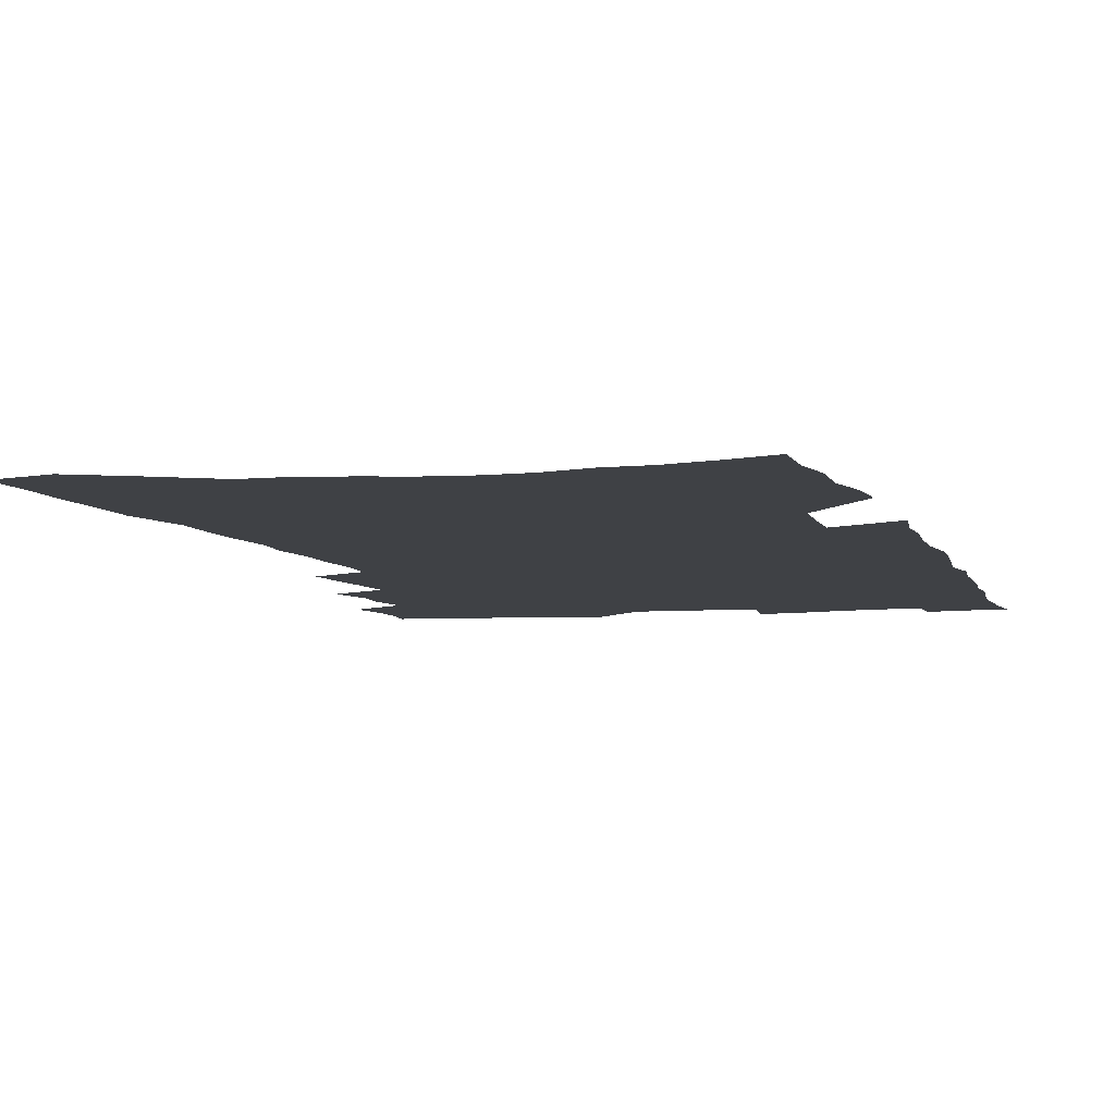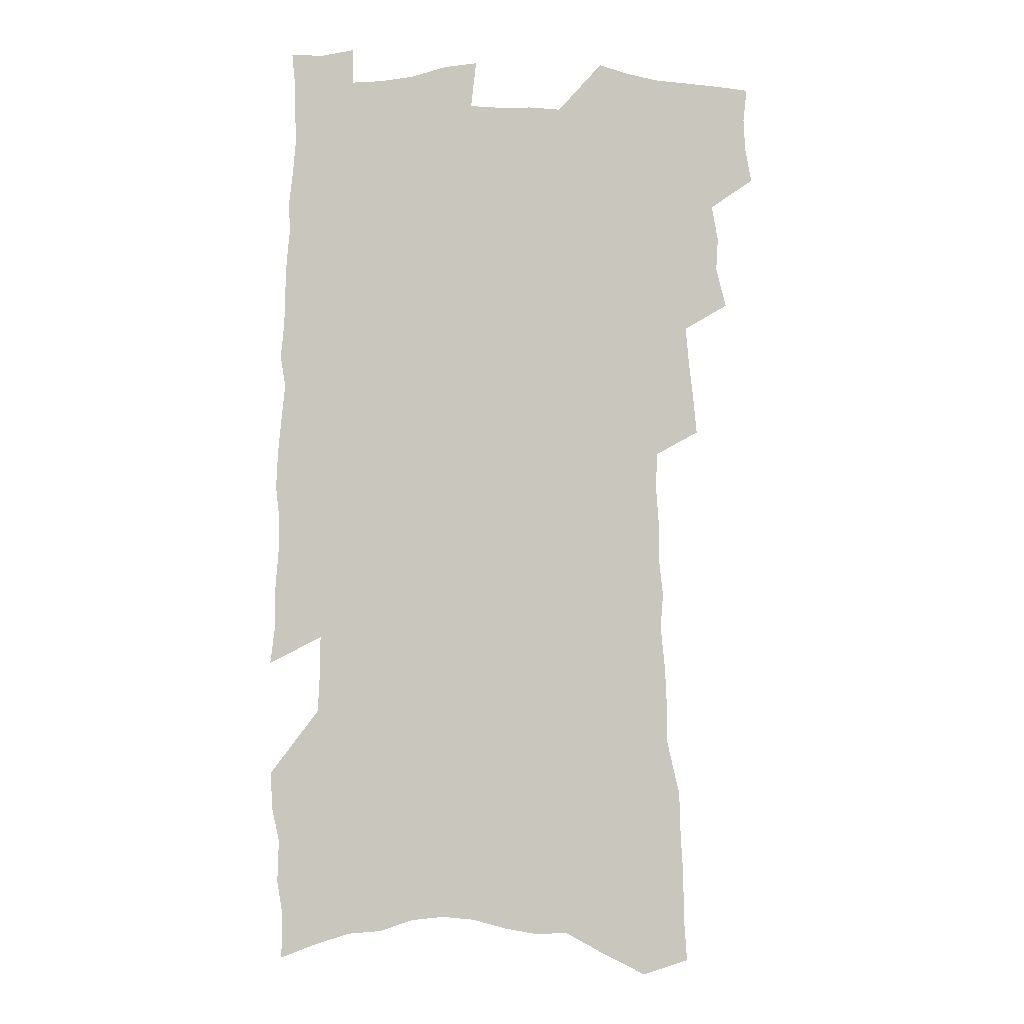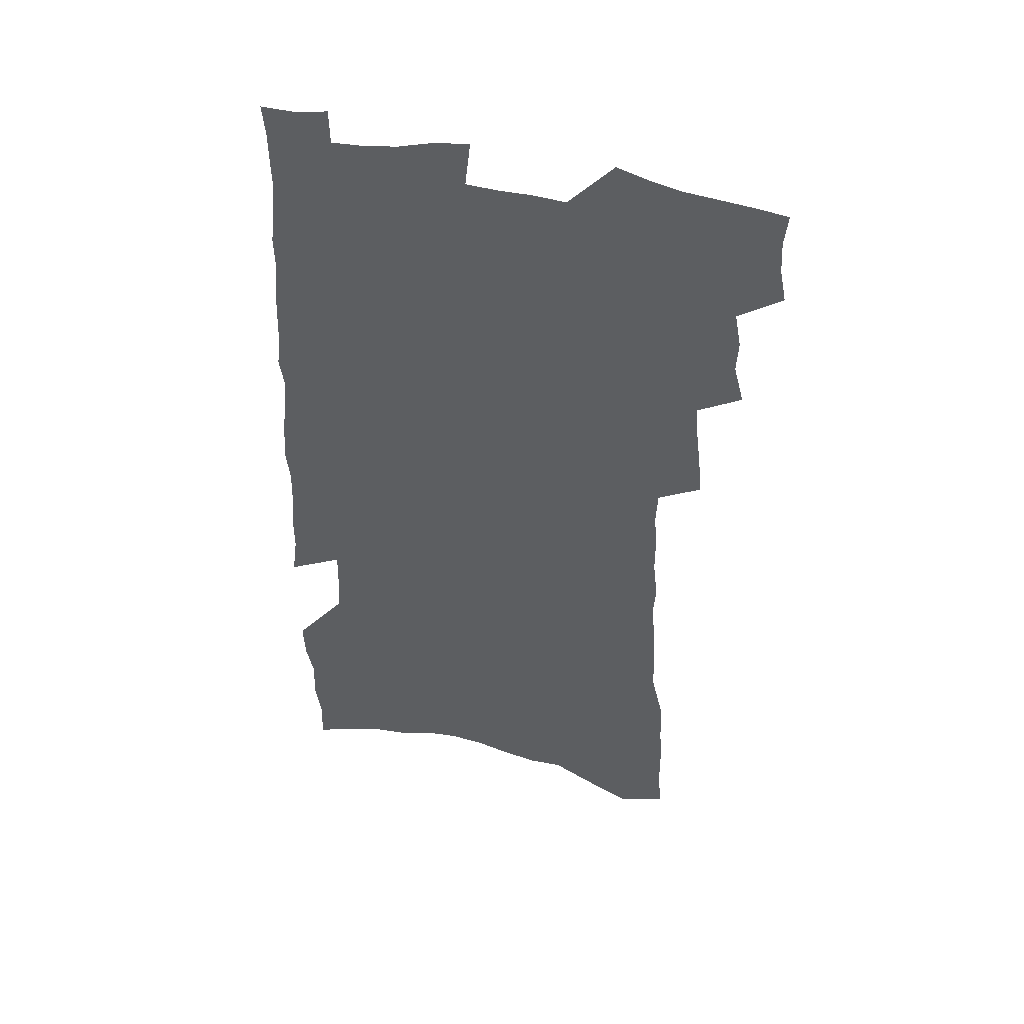
<metadata>
{"format":"obj","ext":"obj","renderer":"f3d","projection":"perspective","resolution":1024,"background":"white","views":[{"elev":-5.7,"azim":15.0,"up":"+Z"},{"elev":-0.7,"azim":178.3,"up":"+Y"},{"elev":47.9,"azim":-166.5,"up":"+Y"}]}
</metadata>
<code>
v 485.6 515.9 0
v 488.4 530.3 0
v 489.2 544 0
v 487.8 557.8 0
v 497.6 457.6 0
v 502 474.4 0
v 501.2 488.3 0
v 504 503.4 0
v 504 517.2 0
v 505.3 531 0
v 503.9 544.8 0
v 501.5 559.6 0
v 511.2 398.7 0
v 512.8 415 0
v 514.8 431.2 0
v 516.3 446.8 0
v 517.6 461.9 0
v 518.6 476.5 0
v 519.3 490.6 0
v 518.5 504.1 0
v 521.1 518.5 0
v 519.8 531.9 0
v 518.1 545.8 0
v 515.4 560.9 0
v 515.9 154.5 0
v 517.4 174.8 0
v 517.6 193.4 0
v 518.8 212.9 0
v 519.5 231.5 0
v 524.9 254.9 0
v 525.2 271.9 0
v 526 289.5 0
v 528 308.2 0
v 526.9 323.5 0
v 528.9 341.4 0
v 528.9 357.1 0
v 530.2 373.9 0
v 529.5 388.7 0
v 530.9 404.9 0
v 532.5 420.9 0
v 532.7 435.4 0
v 534.2 450.5 0
v 534 464.2 0
v 535.5 478.7 0
v 536.1 492.3 0
v 534.8 505.6 0
v 535 519.1 0
v 533.9 532.8 0
v 531.9 547 0
v 529.4 562.2 0
v 535.9 148.1 0
v 539.6 171.7 0
v 538.1 187.7 0
v 538.7 206.7 0
v 543 229.8 0
v 543.4 247.5 0
v 544.6 265.7 0
v 543.5 280.9 0
v 544.1 297.8 0
v 545.7 315.9 0
v 546.4 332.6 0
v 546.9 348.6 0
v 546.2 363.1 0
v 548 380 0
v 546.7 393.7 0
v 547.1 408.7 0
v 548.1 423.9 0
v 548 437.8 0
v 548.5 452 0
v 549.8 466.4 0
v 549.4 479.6 0
v 550.4 493.3 0
v 551.3 506.5 0
v 550.1 519.4 0
v 548 533.8 0
v 545.4 549.4 0
v 542.8 565.2 0
v 553.6 157.1 0
v 554.7 177 0
v 556.5 198.2 0
v 559.3 220.2 0
v 559.8 237.9 0
v 561.6 257.3 0
v 561.6 273.4 0
v 561.3 289 0
v 560.3 303.8 0
v 560.9 320.6 0
v 561.7 337.2 0
v 561.1 351.7 0
v 562.4 368.6 0
v 562.5 383.2 0
v 561.6 396.7 0
v 561.9 411.4 0
v 562.6 426 0
v 563.4 440.4 0
v 564 454.3 0
v 564 467.6 0
v 564.4 481.1 0
v 564.5 494.2 0
v 564.5 507 0
v 563.6 520 0
v 562.3 533.9 0
v 560.7 548.5 0
v 556 569.2 0
v 571.8 167.4 0
v 572 185.6 0
v 574.4 208.7 0
v 575.4 227.7 0
v 575.3 244.1 0
v 575.6 261 0
v 575.4 276.6 0
v 575.5 292.8 0
v 574.4 307 0
v 576.1 325.9 0
v 575.9 340.6 0
v 575.1 354.5 0
v 576.6 371.7 0
v 575.5 384.8 0
v 577.2 401 0
v 577.2 414.7 0
v 577 427.9 0
v 577.3 441.9 0
v 577.7 455.5 0
v 576.7 468.1 0
v 577.6 481.7 0
v 578 494.8 0
v 577.6 507.6 0
v 576.7 520.9 0
v 576.6 533.7 0
v 575 548.4 0
v 585.6 166.9 0
v 587.4 191.9 0
v 588.6 212.6 0
v 588.7 229.7 0
v 588.9 246.7 0
v 589 263 0
v 589.4 280.3 0
v 588.9 295 0
v 588.7 310.6 0
v 589.3 327.2 0
v 589.2 342.6 0
v 589.6 358.4 0
v 589.8 373.5 0
v 590 388.1 0
v 590.2 402 0
v 589.8 414.8 0
v 590.5 429.7 0
v 590.1 442.4 0
v 590.7 456.4 0
v 590.5 469.2 0
v 590.6 482.1 0
v 591 495.1 0
v 590.9 507.9 0
v 590.3 521 0
v 589.7 534.4 0
v 588.5 549.4 0
v 600 169.6 0
v 601 191.6 0
v 602.7 217.3 0
v 602.8 234 0
v 602.8 250.2 0
v 602.6 265.4 0
v 602.6 281.2 0
v 602.7 298.1 0
v 602.9 314.6 0
v 602.6 329 0
v 602.9 345.4 0
v 603 360.5 0
v 603.1 375 0
v 603.1 389 0
v 603.2 403 0
v 603.3 416.9 0
v 603.5 430.6 0
v 603.9 444.5 0
v 603.7 457.1 0
v 603.9 470.2 0
v 604 482.8 0
v 603.7 495.4 0
v 603.9 508.2 0
v 603.6 521.2 0
v 602.9 535.1 0
v 602.4 549.1 0
v 614.7 173.7 0
v 615 194.3 0
v 615.7 217.1 0
v 615.8 234.1 0
v 615.7 251 0
v 615.6 264.7 0
v 616 283.8 0
v 615.8 298.4 0
v 615.8 314.4 0
v 615.8 330.3 0
v 615.9 347.1 0
v 615.9 361.1 0
v 615.9 375.2 0
v 615.8 388.8 0
v 616 403.1 0
v 616.1 416.2 0
v 616.2 430.7 0
v 616.4 444.2 0
v 616.4 457.2 0
v 616.5 470.3 0
v 616.5 483 0
v 616.9 495.7 0
v 616.8 508.4 0
v 616.9 521.1 0
v 616.6 534.4 0
v 615.8 549.8 0
v 613.6 569.8 0
v 628.8 175.1 0
v 628.8 196.5 0
v 628.9 216.5 0
v 628.9 234.2 0
v 628.9 250.2 0
v 629 267.8 0
v 628.9 284 0
v 628.8 299 0
v 628.8 314 0
v 628.8 328.7 0
v 628.7 346.2 0
v 628.7 361.2 0
v 628.7 375.3 0
v 628.7 390.1 0
v 628.8 403.2 0
v 628.8 416.9 0
v 629 430.3 0
v 628.9 444.3 0
v 629.1 456.9 0
v 629 470.5 0
v 629.2 482.8 0
v 629.4 495.6 0
v 629.7 508.3 0
v 629.9 521.2 0
v 629.8 534.7 0
v 629.7 548.7 0
v 627.8 567.9 0
v 642.8 173.7 0
v 642.4 195.8 0
v 642.2 215.2 0
v 642.4 231.9 0
v 642.1 249.6 0
v 642.5 265.5 0
v 642 283 0
v 641.8 299 0
v 642 313.2 0
v 641.7 331.3 0
v 641.6 345.8 0
v 641.6 360.4 0
v 641.7 374.5 0
v 641.6 388.9 0
v 641.5 402.8 0
v 641.4 416.8 0
v 642 429.4 0
v 641.6 443.7 0
v 641.9 456.6 0
v 641.6 470.1 0
v 641.7 482.8 0
v 642.4 495.4 0
v 642.6 508.1 0
v 643.1 520.9 0
v 643.5 533.6 0
v 643.4 547.7 0
v 643.3 563.3 0
v 657.6 168.8 0
v 656.6 192.4 0
v 656 212.6 0
v 656.1 229.4 0
v 657 244.5 0
v 655.9 264 0
v 655.8 280.3 0
v 655.5 296.6 0
v 655.2 312.8 0
v 655.3 328.2 0
v 655.2 343.4 0
v 655.2 358.1 0
v 654.8 373.2 0
v 654.7 387.6 0
v 654.7 401.6 0
v 654.6 415.5 0
v 654.7 429 0
v 656.2 441.4 0
v 655.1 456 0
v 655.6 468.7 0
v 655.1 482.1 0
v 655.1 495.2 0
v 655 507.7 0
v 656.5 520.5 0
v 656.4 533.5 0
v 656.8 546.8 0
v 657.1 561.1 0
v 671.9 167.6 0
v 672.1 185.8 0
v 670.8 207.5 0
v 671 224.6 0
v 670.6 242.7 0
v 670.6 259.3 0
v 670.2 276.3 0
v 669.7 293.2 0
v 670.1 308.4 0
v 669.3 325 0
v 670.7 338.6 0
v 669.3 355.3 0
v 669.3 370 0
v 669.1 384.6 0
v 669.8 398.4 0
v 668.8 413.3 0
v 668.3 427.6 0
v 668.9 440.9 0
v 668.2 455 0
v 668.6 468.1 0
v 668.1 481.6 0
v 668.2 494.5 0
v 670.6 507.3 0
v 670.1 520.3 0
v 669.6 533.5 0
v 669.9 546.5 0
v 670.4 560.4 0
v 670.7 575.4 0
v 687.1 163 0
v 686.2 183.8 0
v 686.2 201.7 0
v 687.3 217.9 0
v 686.3 236.7 0
v 685.4 254.6 0
v 686.4 270 0
v 685.4 287.7 0
v 685.2 304.1 0
v 684.7 320.4 0
v 684.6 336 0
v 684.3 351.4 0
v 684.4 366.2 0
v 684.2 381 0
v 685.2 395 0
v 684.2 410.1 0
v 683.6 424.6 0
v 684 438.4 0
v 683.1 452.8 0
v 682.6 466.6 0
v 683.8 479.6 0
v 682.9 493.3 0
v 684.2 506.4 0
v 683.1 520.3 0
v 683 533.3 0
v 682.8 546 0
v 683.7 559.2 0
v 684.6 572.7 0
v 703 156.9 0
v 702.5 176.5 0
v 704.9 191.9 0
v 704.2 210.5 0
v 707.2 225.1 0
v 708 241.6 0
v 708.2 292.1 0
v 705.9 310.4 0
v 706 326.4 0
v 704.5 343.1 0
v 704.2 358.8 0
v 705.7 373.1 0
v 704.9 388.5 0
v 703.3 404.3 0
v 701.6 420 0
v 703.6 433.4 0
v 702 448.5 0
v 701.6 462.7 0
v 701 476.8 0
v 699.5 491.1 0
v 699.9 504.6 0
v 698.1 519 0
v 696.8 533 0
v 697.1 546.1 0
v 697.2 559 0
v 698.5 573 0
f 8 9 1
f 1 9 2
f 9 10 2
f 2 10 3
f 10 11 3
f 3 11 4
f 11 12 4
f 16 17 5
f 5 17 6
f 17 18 6
f 6 18 7
f 18 19 7
f 7 19 8
f 19 20 8
f 8 20 9
f 20 21 9
f 9 21 10
f 21 22 10
f 10 22 11
f 22 23 11
f 11 23 12
f 23 24 12
f 38 39 13
f 13 39 14
f 39 40 14
f 14 40 15
f 40 41 15
f 15 41 16
f 41 42 16
f 16 42 17
f 42 43 17
f 17 43 18
f 43 44 18
f 18 44 19
f 44 45 19
f 19 45 20
f 45 46 20
f 20 46 21
f 46 47 21
f 21 47 22
f 47 48 22
f 22 48 23
f 48 49 23
f 23 49 24
f 49 50 24
f 51 52 25
f 25 52 26
f 52 53 26
f 26 53 27
f 53 54 27
f 27 54 28
f 54 55 28
f 28 55 29
f 55 56 29
f 29 56 30
f 56 57 30
f 30 57 31
f 57 58 31
f 31 58 32
f 58 59 32
f 32 59 33
f 59 60 33
f 33 60 34
f 60 61 34
f 34 61 35
f 61 62 35
f 35 62 36
f 62 63 36
f 36 63 37
f 63 64 37
f 37 64 38
f 64 65 38
f 38 65 39
f 65 66 39
f 39 66 40
f 66 67 40
f 40 67 41
f 67 68 41
f 41 68 42
f 68 69 42
f 42 69 43
f 69 70 43
f 43 70 44
f 70 71 44
f 44 71 45
f 71 72 45
f 45 72 46
f 72 73 46
f 46 73 47
f 73 74 47
f 47 74 48
f 74 75 48
f 48 75 49
f 75 76 49
f 49 76 50
f 76 77 50
f 51 78 52
f 78 79 52
f 52 79 53
f 79 80 53
f 53 80 54
f 80 81 54
f 54 81 55
f 81 82 55
f 55 82 56
f 82 83 56
f 56 83 57
f 83 84 57
f 57 84 58
f 84 85 58
f 58 85 59
f 85 86 59
f 59 86 60
f 86 87 60
f 60 87 61
f 87 88 61
f 61 88 62
f 88 89 62
f 62 89 63
f 89 90 63
f 63 90 64
f 90 91 64
f 64 91 65
f 91 92 65
f 65 92 66
f 92 93 66
f 66 93 67
f 93 94 67
f 67 94 68
f 94 95 68
f 68 95 69
f 95 96 69
f 69 96 70
f 96 97 70
f 70 97 71
f 97 98 71
f 71 98 72
f 98 99 72
f 72 99 73
f 99 100 73
f 73 100 74
f 100 101 74
f 74 101 75
f 101 102 75
f 75 102 76
f 102 103 76
f 76 103 77
f 103 104 77
f 78 105 79
f 105 106 79
f 79 106 80
f 106 107 80
f 80 107 81
f 107 108 81
f 81 108 82
f 108 109 82
f 82 109 83
f 109 110 83
f 83 110 84
f 110 111 84
f 84 111 85
f 111 112 85
f 85 112 86
f 112 113 86
f 86 113 87
f 113 114 87
f 87 114 88
f 114 115 88
f 88 115 89
f 115 116 89
f 89 116 90
f 116 117 90
f 90 117 91
f 117 118 91
f 91 118 92
f 118 119 92
f 92 119 93
f 119 120 93
f 93 120 94
f 120 121 94
f 94 121 95
f 121 122 95
f 95 122 96
f 122 123 96
f 96 123 97
f 123 124 97
f 97 124 98
f 124 125 98
f 98 125 99
f 125 126 99
f 99 126 100
f 126 127 100
f 100 127 101
f 127 128 101
f 101 128 102
f 128 129 102
f 102 129 103
f 129 130 103
f 103 130 104
f 105 131 106
f 131 132 106
f 106 132 107
f 132 133 107
f 107 133 108
f 133 134 108
f 108 134 109
f 134 135 109
f 109 135 110
f 135 136 110
f 110 136 111
f 136 137 111
f 111 137 112
f 137 138 112
f 112 138 113
f 138 139 113
f 113 139 114
f 139 140 114
f 114 140 115
f 140 141 115
f 115 141 116
f 141 142 116
f 116 142 117
f 142 143 117
f 117 143 118
f 143 144 118
f 118 144 119
f 144 145 119
f 119 145 120
f 145 146 120
f 120 146 121
f 146 147 121
f 121 147 122
f 147 148 122
f 122 148 123
f 148 149 123
f 123 149 124
f 149 150 124
f 124 150 125
f 150 151 125
f 125 151 126
f 151 152 126
f 126 152 127
f 152 153 127
f 127 153 128
f 153 154 128
f 128 154 129
f 154 155 129
f 129 155 130
f 155 156 130
f 131 157 132
f 157 158 132
f 132 158 133
f 158 159 133
f 133 159 134
f 159 160 134
f 134 160 135
f 160 161 135
f 135 161 136
f 161 162 136
f 136 162 137
f 162 163 137
f 137 163 138
f 163 164 138
f 138 164 139
f 164 165 139
f 139 165 140
f 165 166 140
f 140 166 141
f 166 167 141
f 141 167 142
f 167 168 142
f 142 168 143
f 168 169 143
f 143 169 144
f 169 170 144
f 144 170 145
f 170 171 145
f 145 171 146
f 171 172 146
f 146 172 147
f 172 173 147
f 147 173 148
f 173 174 148
f 148 174 149
f 174 175 149
f 149 175 150
f 175 176 150
f 150 176 151
f 176 177 151
f 151 177 152
f 177 178 152
f 152 178 153
f 178 179 153
f 153 179 154
f 179 180 154
f 154 180 155
f 180 181 155
f 155 181 156
f 181 182 156
f 157 183 158
f 183 184 158
f 158 184 159
f 184 185 159
f 159 185 160
f 185 186 160
f 160 186 161
f 186 187 161
f 161 187 162
f 187 188 162
f 162 188 163
f 188 189 163
f 163 189 164
f 189 190 164
f 164 190 165
f 190 191 165
f 165 191 166
f 191 192 166
f 166 192 167
f 192 193 167
f 167 193 168
f 193 194 168
f 168 194 169
f 194 195 169
f 169 195 170
f 195 196 170
f 170 196 171
f 196 197 171
f 171 197 172
f 197 198 172
f 172 198 173
f 198 199 173
f 173 199 174
f 199 200 174
f 174 200 175
f 200 201 175
f 175 201 176
f 201 202 176
f 176 202 177
f 202 203 177
f 177 203 178
f 203 204 178
f 178 204 179
f 204 205 179
f 179 205 180
f 205 206 180
f 180 206 181
f 206 207 181
f 181 207 182
f 207 208 182
f 183 210 184
f 210 211 184
f 184 211 185
f 211 212 185
f 185 212 186
f 212 213 186
f 186 213 187
f 213 214 187
f 187 214 188
f 214 215 188
f 188 215 189
f 215 216 189
f 189 216 190
f 216 217 190
f 190 217 191
f 217 218 191
f 191 218 192
f 218 219 192
f 192 219 193
f 219 220 193
f 193 220 194
f 220 221 194
f 194 221 195
f 221 222 195
f 195 222 196
f 222 223 196
f 196 223 197
f 223 224 197
f 197 224 198
f 224 225 198
f 198 225 199
f 225 226 199
f 199 226 200
f 226 227 200
f 200 227 201
f 227 228 201
f 201 228 202
f 228 229 202
f 202 229 203
f 229 230 203
f 203 230 204
f 230 231 204
f 204 231 205
f 231 232 205
f 205 232 206
f 232 233 206
f 206 233 207
f 233 234 207
f 207 234 208
f 234 235 208
f 208 235 209
f 235 236 209
f 210 237 211
f 237 238 211
f 211 238 212
f 238 239 212
f 212 239 213
f 239 240 213
f 213 240 214
f 240 241 214
f 214 241 215
f 241 242 215
f 215 242 216
f 242 243 216
f 216 243 217
f 243 244 217
f 217 244 218
f 244 245 218
f 218 245 219
f 245 246 219
f 219 246 220
f 246 247 220
f 220 247 221
f 247 248 221
f 221 248 222
f 248 249 222
f 222 249 223
f 249 250 223
f 223 250 224
f 250 251 224
f 224 251 225
f 251 252 225
f 225 252 226
f 252 253 226
f 226 253 227
f 253 254 227
f 227 254 228
f 254 255 228
f 228 255 229
f 255 256 229
f 229 256 230
f 256 257 230
f 230 257 231
f 257 258 231
f 231 258 232
f 258 259 232
f 232 259 233
f 259 260 233
f 233 260 234
f 260 261 234
f 234 261 235
f 261 262 235
f 235 262 236
f 262 263 236
f 237 264 238
f 264 265 238
f 238 265 239
f 265 266 239
f 239 266 240
f 266 267 240
f 240 267 241
f 267 268 241
f 241 268 242
f 268 269 242
f 242 269 243
f 269 270 243
f 243 270 244
f 270 271 244
f 244 271 245
f 271 272 245
f 245 272 246
f 272 273 246
f 246 273 247
f 273 274 247
f 247 274 248
f 274 275 248
f 248 275 249
f 275 276 249
f 249 276 250
f 276 277 250
f 250 277 251
f 277 278 251
f 251 278 252
f 278 279 252
f 252 279 253
f 279 280 253
f 253 280 254
f 280 281 254
f 254 281 255
f 281 282 255
f 255 282 256
f 282 283 256
f 256 283 257
f 283 284 257
f 257 284 258
f 284 285 258
f 258 285 259
f 285 286 259
f 259 286 260
f 286 287 260
f 260 287 261
f 287 288 261
f 261 288 262
f 288 289 262
f 262 289 263
f 289 290 263
f 264 291 265
f 291 292 265
f 265 292 266
f 292 293 266
f 266 293 267
f 293 294 267
f 267 294 268
f 294 295 268
f 268 295 269
f 295 296 269
f 269 296 270
f 296 297 270
f 270 297 271
f 297 298 271
f 271 298 272
f 298 299 272
f 272 299 273
f 299 300 273
f 273 300 274
f 300 301 274
f 274 301 275
f 301 302 275
f 275 302 276
f 302 303 276
f 276 303 277
f 303 304 277
f 277 304 278
f 304 305 278
f 278 305 279
f 305 306 279
f 279 306 280
f 306 307 280
f 280 307 281
f 307 308 281
f 281 308 282
f 308 309 282
f 282 309 283
f 309 310 283
f 283 310 284
f 310 311 284
f 284 311 285
f 311 312 285
f 285 312 286
f 312 313 286
f 286 313 287
f 313 314 287
f 287 314 288
f 314 315 288
f 288 315 289
f 315 316 289
f 289 316 290
f 316 317 290
f 291 319 292
f 319 320 292
f 292 320 293
f 320 321 293
f 293 321 294
f 321 322 294
f 294 322 295
f 322 323 295
f 295 323 296
f 323 324 296
f 296 324 297
f 324 325 297
f 297 325 298
f 325 326 298
f 298 326 299
f 326 327 299
f 299 327 300
f 327 328 300
f 300 328 301
f 328 329 301
f 301 329 302
f 329 330 302
f 302 330 303
f 330 331 303
f 303 331 304
f 331 332 304
f 304 332 305
f 332 333 305
f 305 333 306
f 333 334 306
f 306 334 307
f 334 335 307
f 307 335 308
f 335 336 308
f 308 336 309
f 336 337 309
f 309 337 310
f 337 338 310
f 310 338 311
f 338 339 311
f 311 339 312
f 339 340 312
f 312 340 313
f 340 341 313
f 313 341 314
f 341 342 314
f 314 342 315
f 342 343 315
f 315 343 316
f 343 344 316
f 316 344 317
f 344 345 317
f 317 345 318
f 345 346 318
f 319 347 320
f 347 348 320
f 320 348 321
f 348 349 321
f 321 349 322
f 349 350 322
f 322 350 323
f 350 351 323
f 323 351 324
f 351 352 324
f 324 352 325
f 327 353 328
f 353 354 328
f 328 354 329
f 354 355 329
f 329 355 330
f 355 356 330
f 330 356 331
f 356 357 331
f 331 357 332
f 357 358 332
f 332 358 333
f 358 359 333
f 333 359 334
f 359 360 334
f 334 360 335
f 360 361 335
f 335 361 336
f 361 362 336
f 336 362 337
f 362 363 337
f 337 363 338
f 363 364 338
f 338 364 339
f 364 365 339
f 339 365 340
f 365 366 340
f 340 366 341
f 366 367 341
f 341 367 342
f 367 368 342
f 342 368 343
f 368 369 343
f 343 369 344
f 369 370 344
f 344 370 345
f 370 371 345
f 345 371 346
f 371 372 346

</code>
